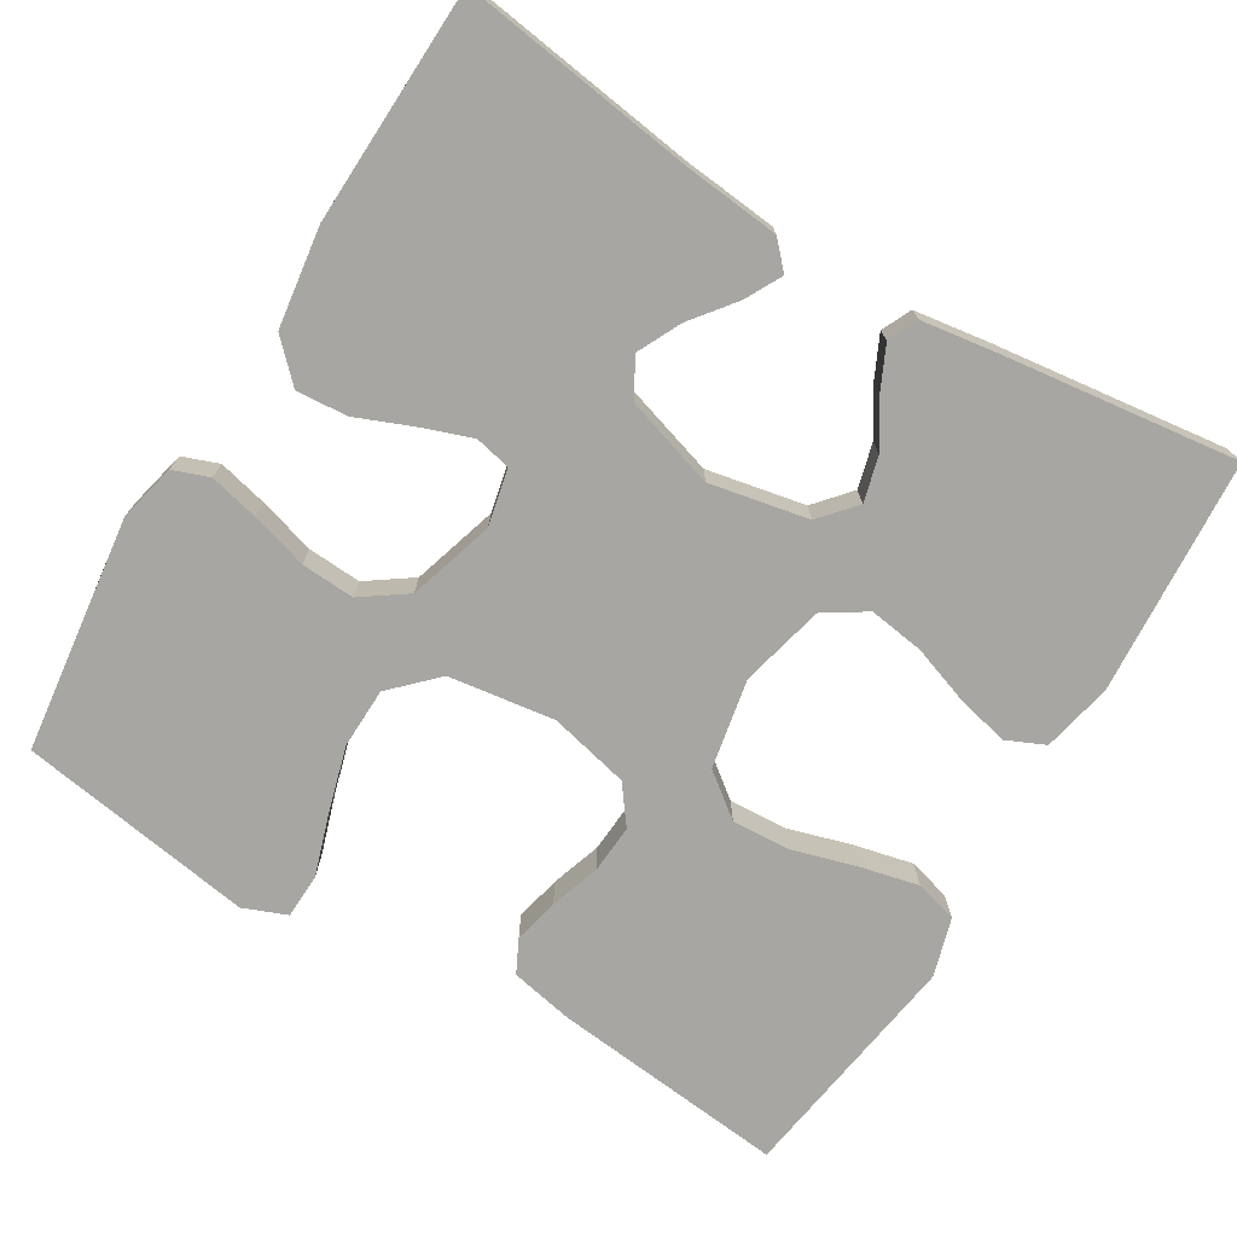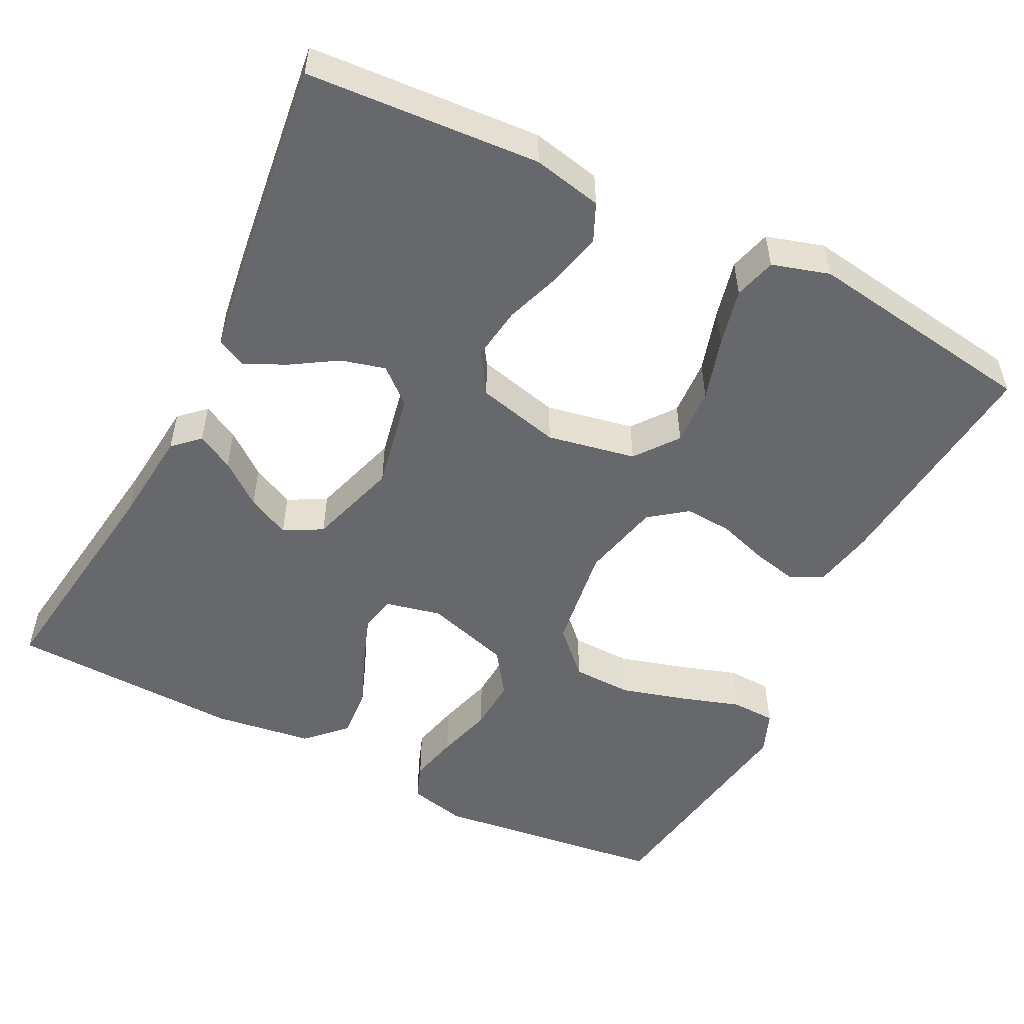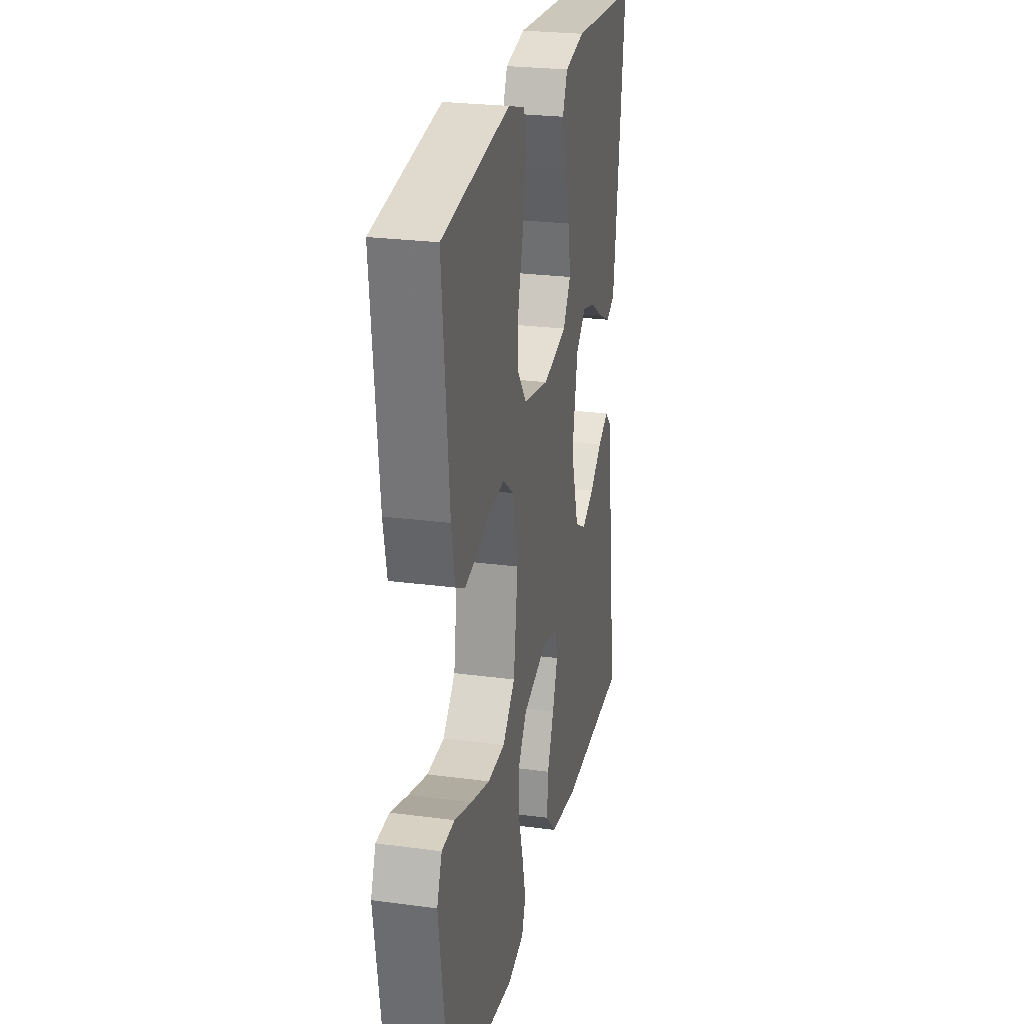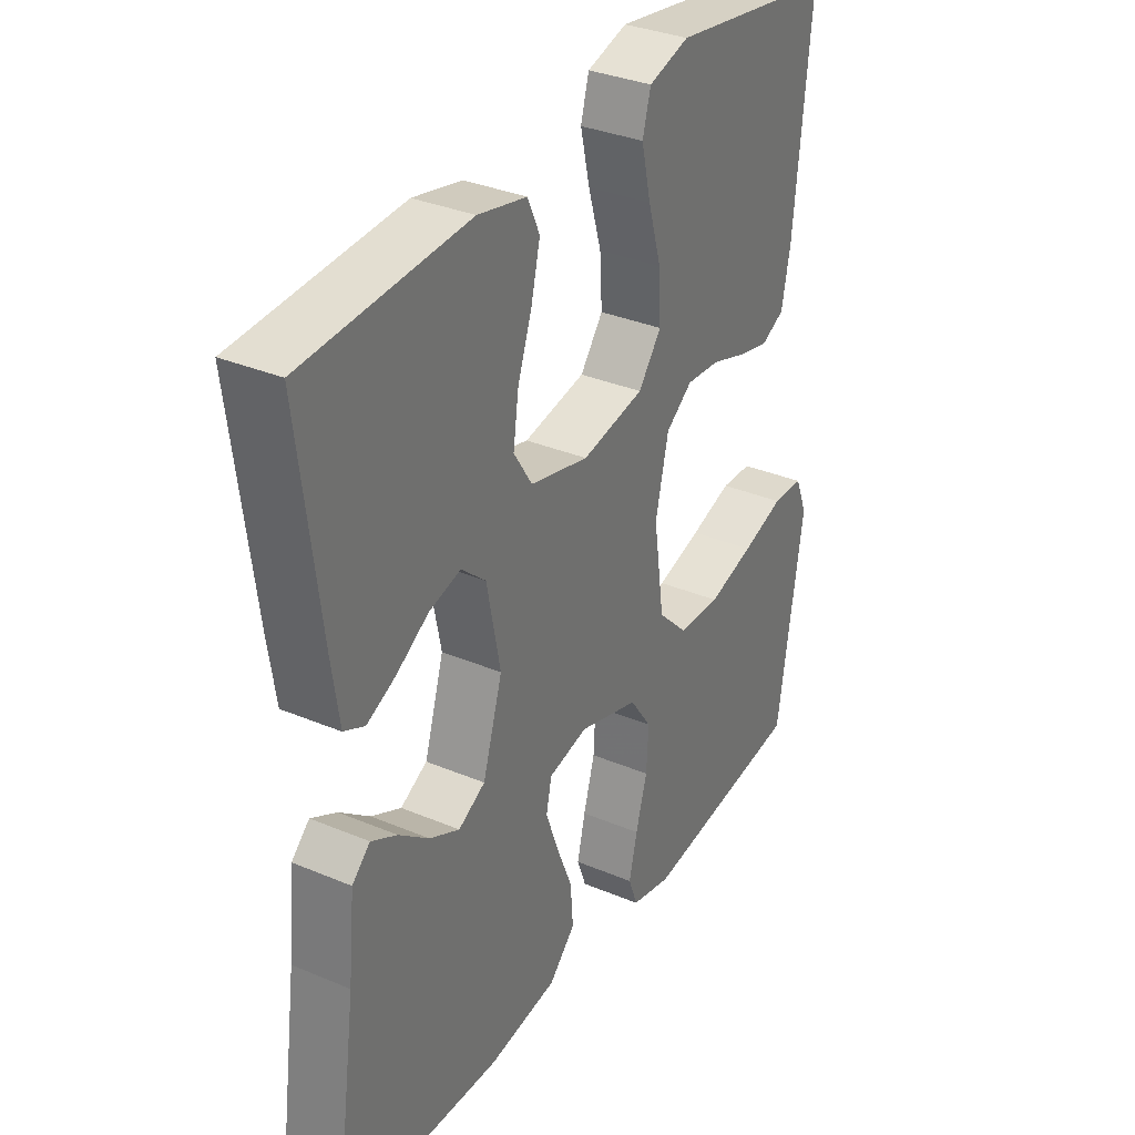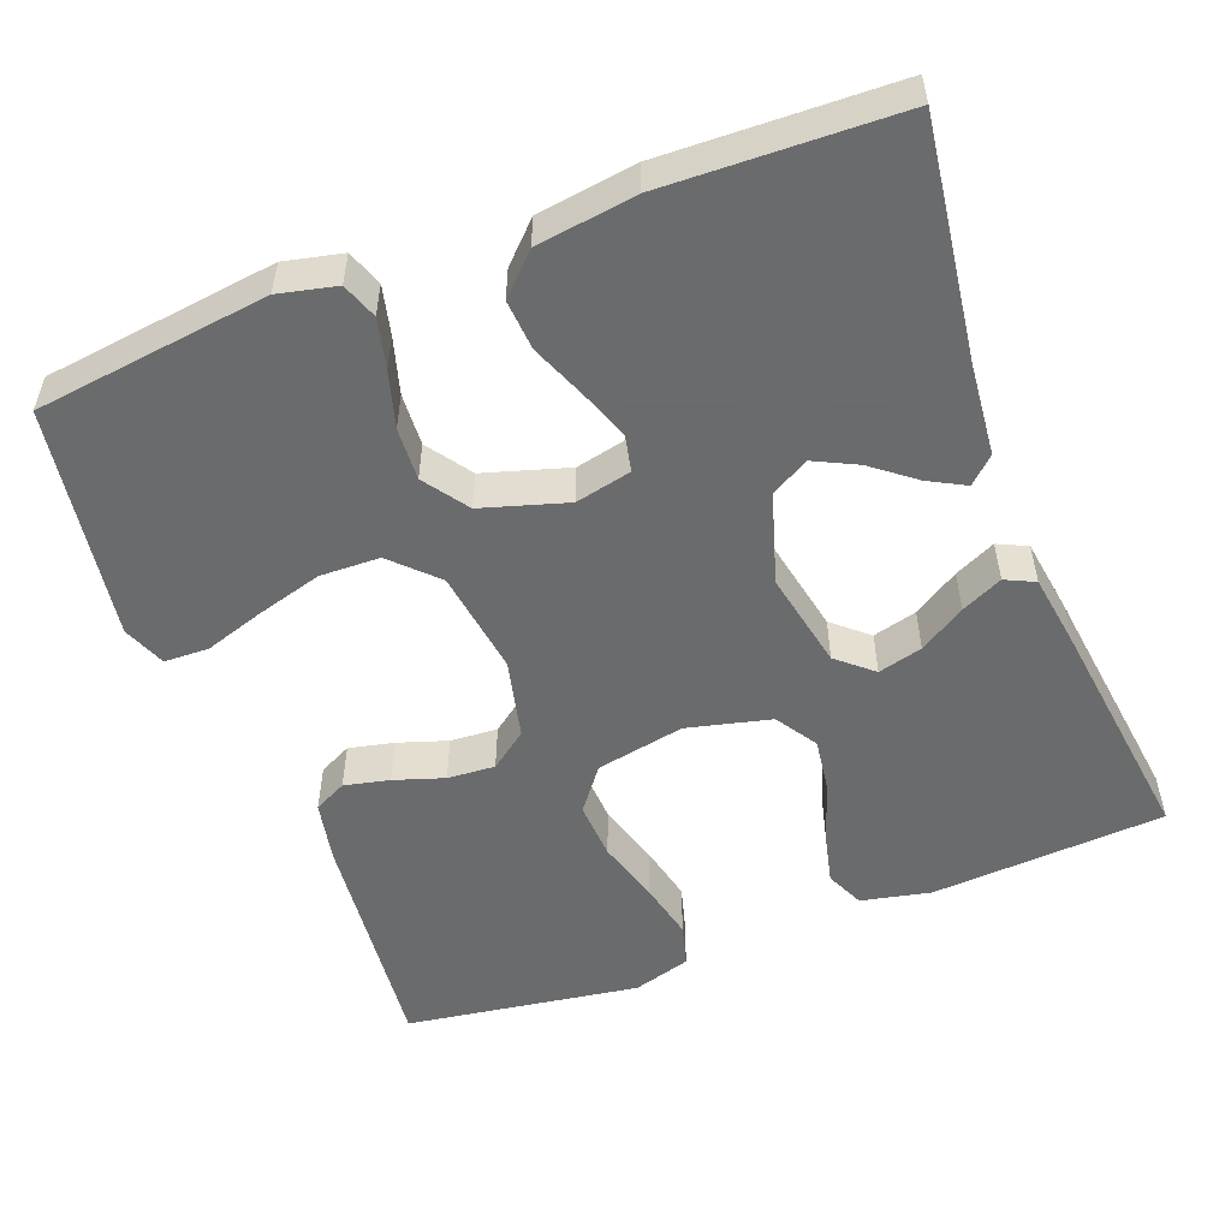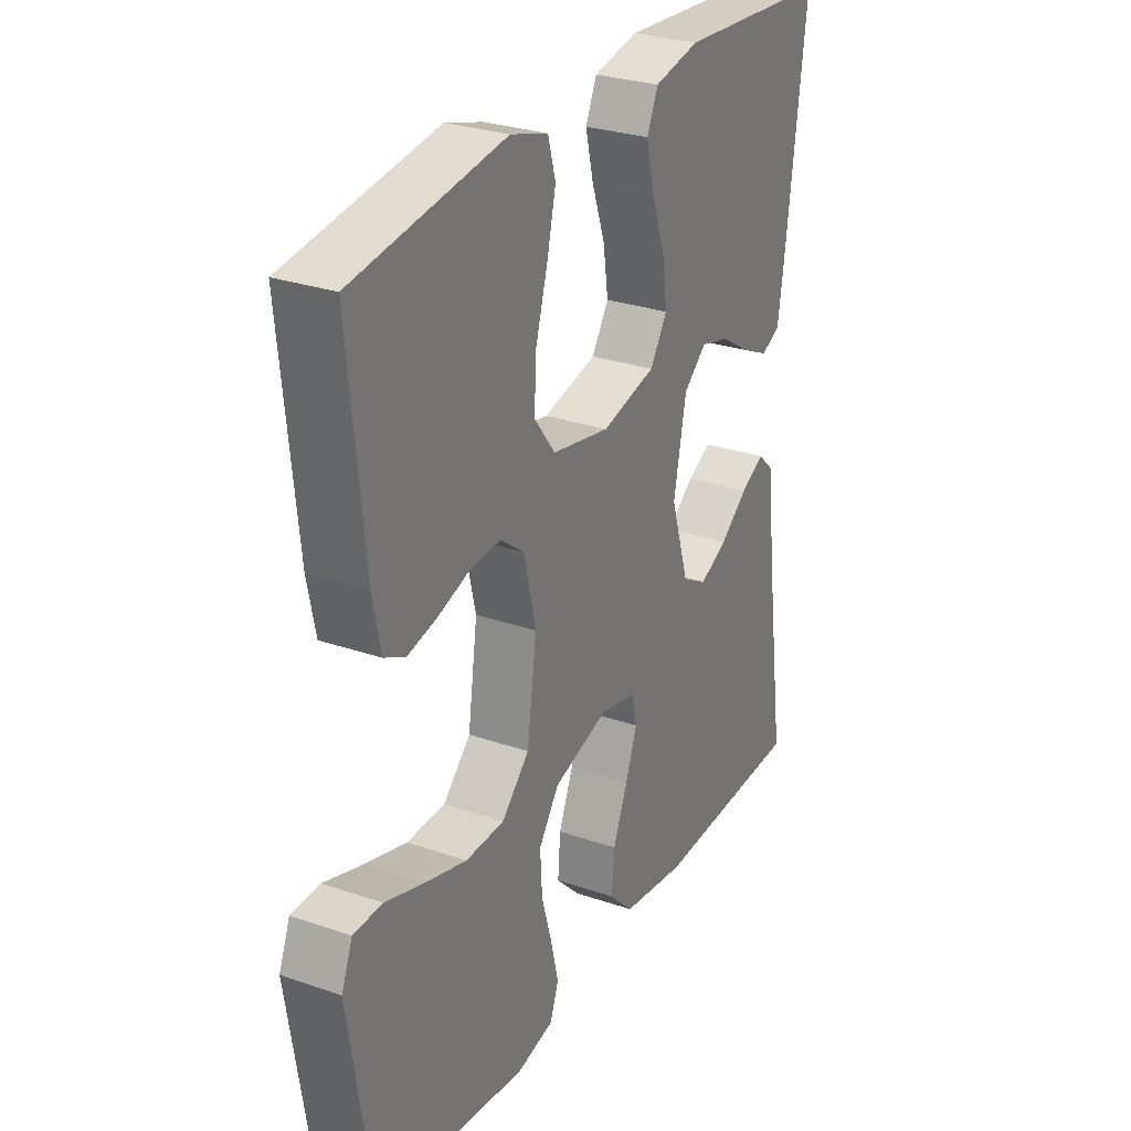
<metadata>
{"format":"obj","ext":"obj","renderer":"f3d","projection":"perspective","resolution":1024,"background":"white","views":[{"elev":-74.0,"azim":-121.1,"up":"+Y"},{"elev":-52.5,"azim":-26.7,"up":"+Y"},{"elev":25.2,"azim":102.2,"up":"+Z"},{"elev":33.4,"azim":-60.0,"up":"+Z"},{"elev":-53.2,"azim":-159.1,"up":"+Y"},{"elev":28.3,"azim":117.6,"up":"+Z"}]}
</metadata>
<code>
v -0.5 0.07 0.5
v -0.2 0.07 0.52
v -0.111 0.07 0.501
v -0.089 0.07 0.452
v -0.105 0.07 0.385
v -0.131 0.07 0.311
v -0.141 0.07 0.241
v -0.107 0.07 0.188
v 0 0.07 0.162
v 0.114 0.07 0.184
v 0.156 0.07 0.239
v 0.152 0.07 0.313
v 0.128 0.07 0.395
v 0.111 0.07 0.469
v 0.126 0.07 0.523
v 0.2 0.07 0.545
v 0.5 0.07 0.5
v 0.469 0.07 0.2
v 0.453 0.07 0.121
v 0.411 0.07 0.1
v 0.353 0.07 0.113
v 0.289 0.07 0.134
v 0.228 0.07 0.138
v 0.18 0.07 0.102
v 0.156 0.07 0
v 0.175 0.07 -0.135
v 0.23 0.07 -0.19
v 0.307 0.07 -0.192
v 0.391 0.07 -0.168
v 0.468 0.07 -0.143
v 0.525 0.07 -0.145
v 0.547 0.07 -0.2
v 0.5 0.07 -0.5
v 0.2 0.07 -0.538
v 0.126 0.07 -0.521
v 0.109 0.07 -0.475
v 0.124 0.07 -0.412
v 0.145 0.07 -0.34
v 0.149 0.07 -0.272
v 0.109 0.07 -0.215
v 0 0.07 -0.182
v -0.072 0.07 -0.198
v -0.082 0.07 -0.244
v -0.059 0.07 -0.308
v -0.03 0.07 -0.379
v -0.025 0.07 -0.444
v -0.073 0.07 -0.492
v -0.2 0.07 -0.51
v -0.5 0.07 -0.5
v -0.458 0.07 -0.2
v -0.446 0.07 -0.079
v -0.413 0.07 -0.048
v -0.366 0.07 -0.073
v -0.311 0.07 -0.116
v -0.256 0.07 -0.143
v -0.207 0.07 -0.116
v -0.171 0.07 0
v -0.196 0.07 0.125
v -0.241 0.07 0.164
v -0.298 0.07 0.149
v -0.357 0.07 0.112
v -0.41 0.07 0.087
v -0.448 0.07 0.105
v -0.462 0.07 0.2
v -0.5 0 0.5
v -0.2 0 0.52
v -0.111 0 0.501
v -0.089 0 0.452
v -0.105 0 0.385
v -0.131 0 0.311
v -0.141 0 0.241
v -0.107 0 0.188
v 0 0 0.162
v 0.114 0 0.184
v 0.156 0 0.239
v 0.152 0 0.313
v 0.128 0 0.395
v 0.111 0 0.469
v 0.126 0 0.523
v 0.2 0 0.545
v 0.5 0 0.5
v 0.469 0 0.2
v 0.453 0 0.121
v 0.411 0 0.1
v 0.353 0 0.113
v 0.289 0 0.134
v 0.228 0 0.138
v 0.18 0 0.102
v 0.156 0 0
v 0.175 0 -0.135
v 0.23 0 -0.19
v 0.307 0 -0.192
v 0.391 0 -0.168
v 0.468 0 -0.143
v 0.525 0 -0.145
v 0.547 0 -0.2
v 0.5 0 -0.5
v 0.2 0 -0.538
v 0.126 0 -0.521
v 0.109 0 -0.475
v 0.124 0 -0.412
v 0.145 0 -0.34
v 0.149 0 -0.272
v 0.109 0 -0.215
v 0 0 -0.182
v -0.072 0 -0.198
v -0.082 0 -0.244
v -0.059 0 -0.308
v -0.03 0 -0.379
v -0.025 0 -0.444
v -0.073 0 -0.492
v -0.2 0 -0.51
v -0.5 0 -0.5
v -0.458 0 -0.2
v -0.446 0 -0.079
v -0.413 0 -0.048
v -0.366 0 -0.073
v -0.311 0 -0.116
v -0.256 0 -0.143
v -0.207 0 -0.116
v -0.171 0 0
v -0.196 0 0.125
v -0.241 0 0.164
v -0.298 0 0.149
v -0.357 0 0.112
v -0.41 0 0.087
v -0.448 0 0.105
v -0.462 0 0.2
f 4 5 6
f 3 4 6
f 2 3 6
f 1 2 6
f 64 1 6
f 63 64 6
f 62 63 6
f 61 62 6
f 60 61 6
f 59 60 6 7
f 58 59 7 8
f 57 58 8 9
f 56 57 9 10
f 52 53 54
f 51 52 54
f 50 51 54
f 50 54 55
f 49 50 55
f 48 49 55
f 47 48 55
f 46 47 55
f 45 46 55
f 44 45 55
f 43 44 55 56
f 36 37 38
f 35 36 38
f 34 35 38
f 33 34 38
f 32 33 38
f 31 32 38
f 30 31 38
f 29 30 38
f 28 29 38 39
f 27 28 39 40
f 20 21 22
f 19 20 22
f 18 19 22
f 17 18 22
f 16 17 22
f 15 16 22
f 14 15 22
f 13 14 22
f 12 13 22
f 11 12 22 23
f 10 11 23 24
f 42 43 56
f 10 24 25
f 56 10 25
f 42 56 25
f 41 42 25
f 26 27 40 41
f 25 26 41
f 70 69 68
f 70 68 67
f 70 67 66
f 70 66 65
f 70 65 128
f 70 128 127
f 70 127 126
f 70 126 125
f 70 125 124
f 71 70 124 123
f 72 71 123 122
f 73 72 122 121
f 74 73 121 120
f 118 117 116
f 118 116 115
f 118 115 114
f 119 118 114
f 119 114 113
f 119 113 112
f 119 112 111
f 119 111 110
f 119 110 109
f 119 109 108
f 120 119 108 107
f 102 101 100
f 102 100 99
f 102 99 98
f 102 98 97
f 102 97 96
f 102 96 95
f 102 95 94
f 102 94 93
f 103 102 93 92
f 104 103 92 91
f 86 85 84
f 86 84 83
f 86 83 82
f 86 82 81
f 86 81 80
f 86 80 79
f 86 79 78
f 86 78 77
f 86 77 76
f 87 86 76 75
f 88 87 75 74
f 120 107 106
f 89 88 74
f 89 74 120
f 89 120 106
f 89 106 105
f 105 104 91 90
f 105 90 89
f 1 65 66 2
f 2 66 67 3
f 3 67 68 4
f 4 68 69 5
f 5 69 70 6
f 6 70 71 7
f 7 71 72 8
f 8 72 73 9
f 9 73 74 10
f 10 74 75 11
f 11 75 76 12
f 12 76 77 13
f 13 77 78 14
f 14 78 79 15
f 15 79 80 16
f 16 80 81 17
f 17 81 82 18
f 18 82 83 19
f 19 83 84 20
f 20 84 85 21
f 21 85 86 22
f 22 86 87 23
f 23 87 88 24
f 24 88 89 25
f 25 89 90 26
f 26 90 91 27
f 27 91 92 28
f 28 92 93 29
f 29 93 94 30
f 30 94 95 31
f 31 95 96 32
f 32 96 97 33
f 33 97 98 34
f 34 98 99 35
f 35 99 100 36
f 36 100 101 37
f 37 101 102 38
f 38 102 103 39
f 39 103 104 40
f 40 104 105 41
f 41 105 106 42
f 42 106 107 43
f 43 107 108 44
f 44 108 109 45
f 45 109 110 46
f 46 110 111 47
f 47 111 112 48
f 48 112 113 49
f 49 113 114 50
f 50 114 115 51
f 51 115 116 52
f 52 116 117 53
f 53 117 118 54
f 54 118 119 55
f 55 119 120 56
f 56 120 121 57
f 57 121 122 58
f 58 122 123 59
f 59 123 124 60
f 60 124 125 61
f 61 125 126 62
f 62 126 127 63
f 63 127 128 64
f 64 128 65 1

</code>
